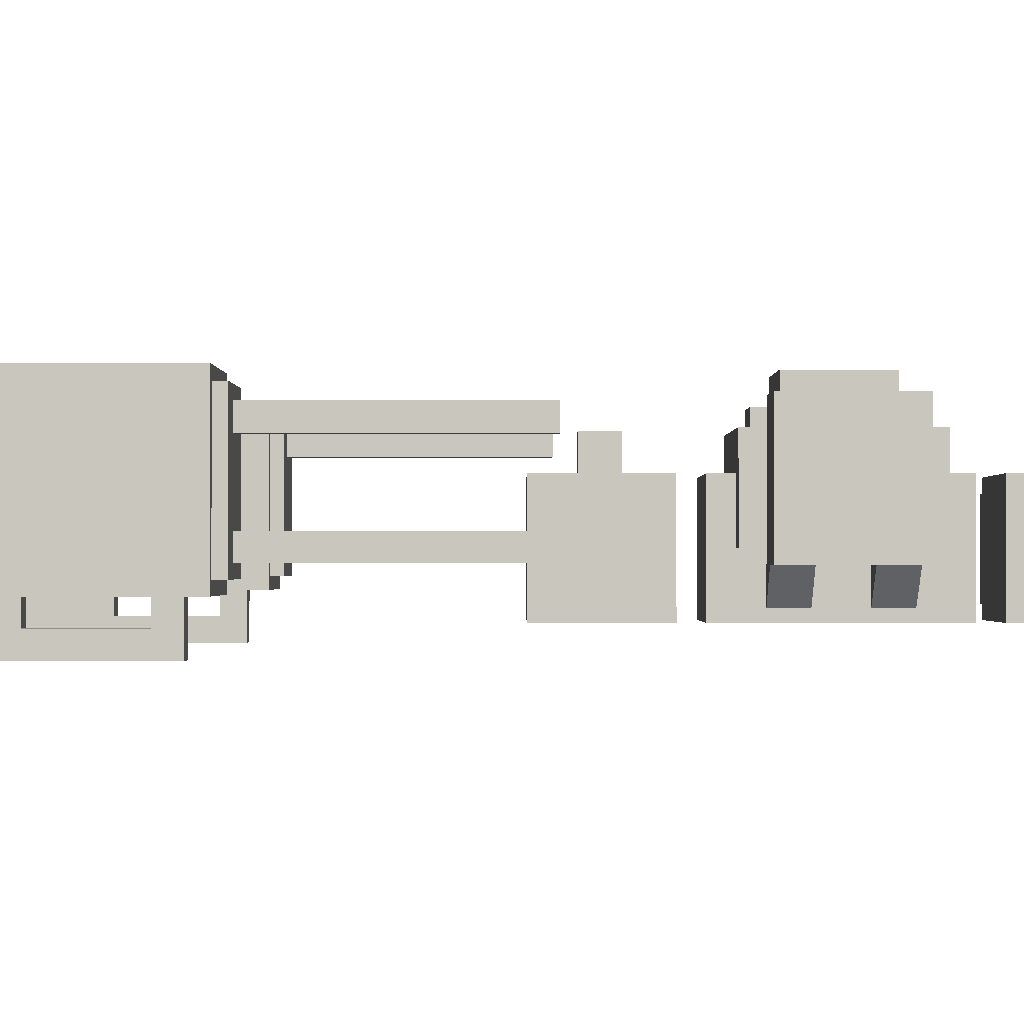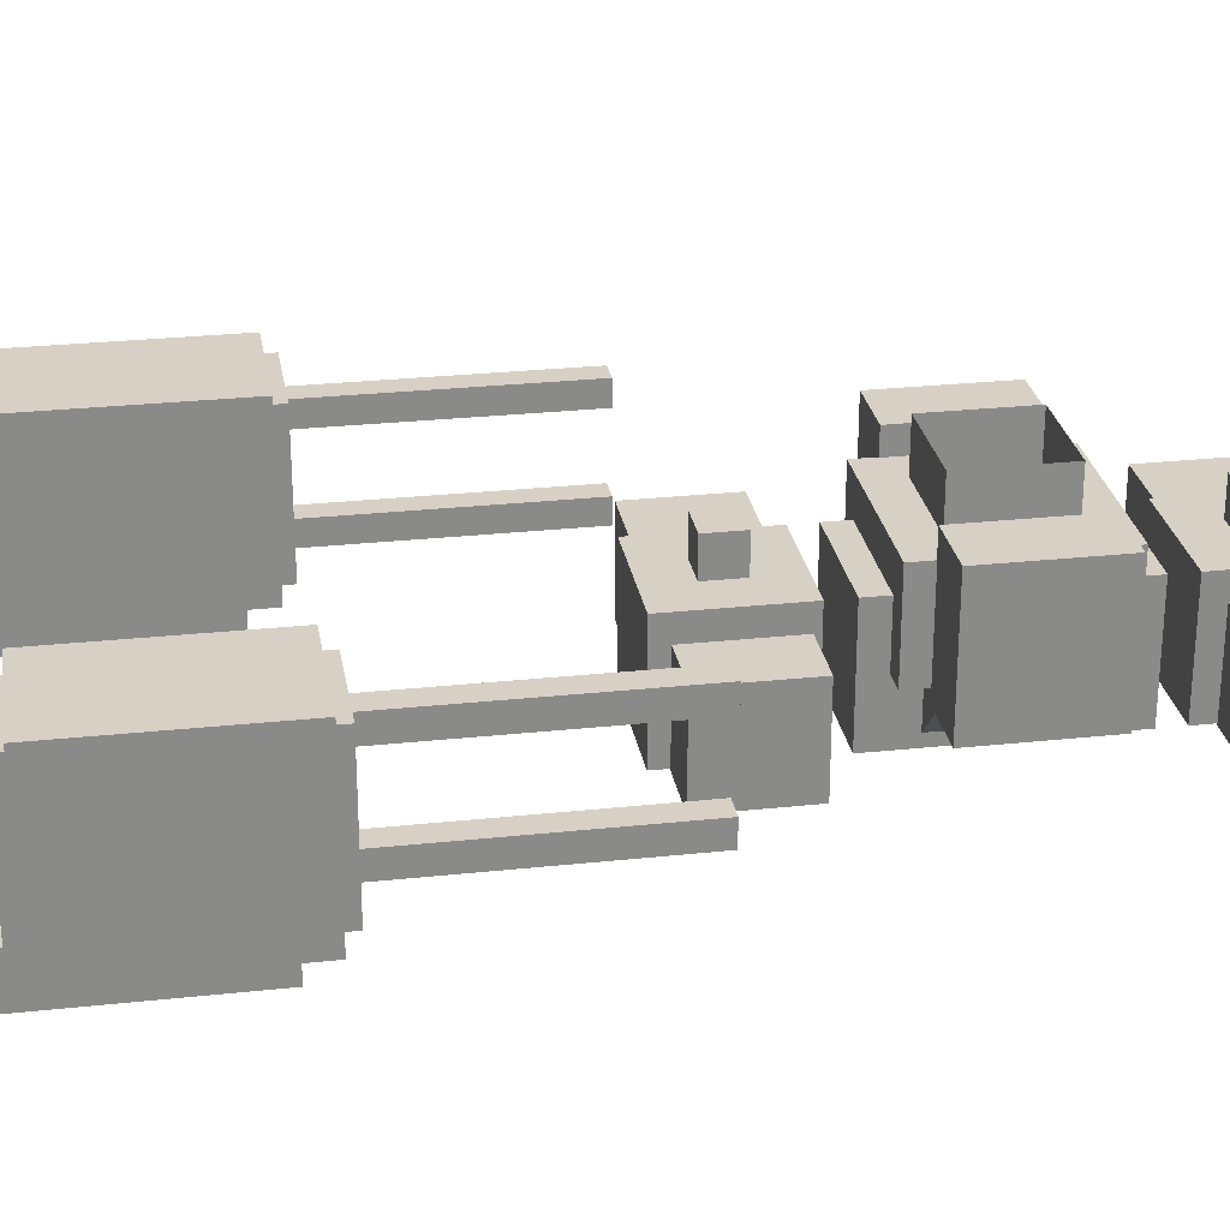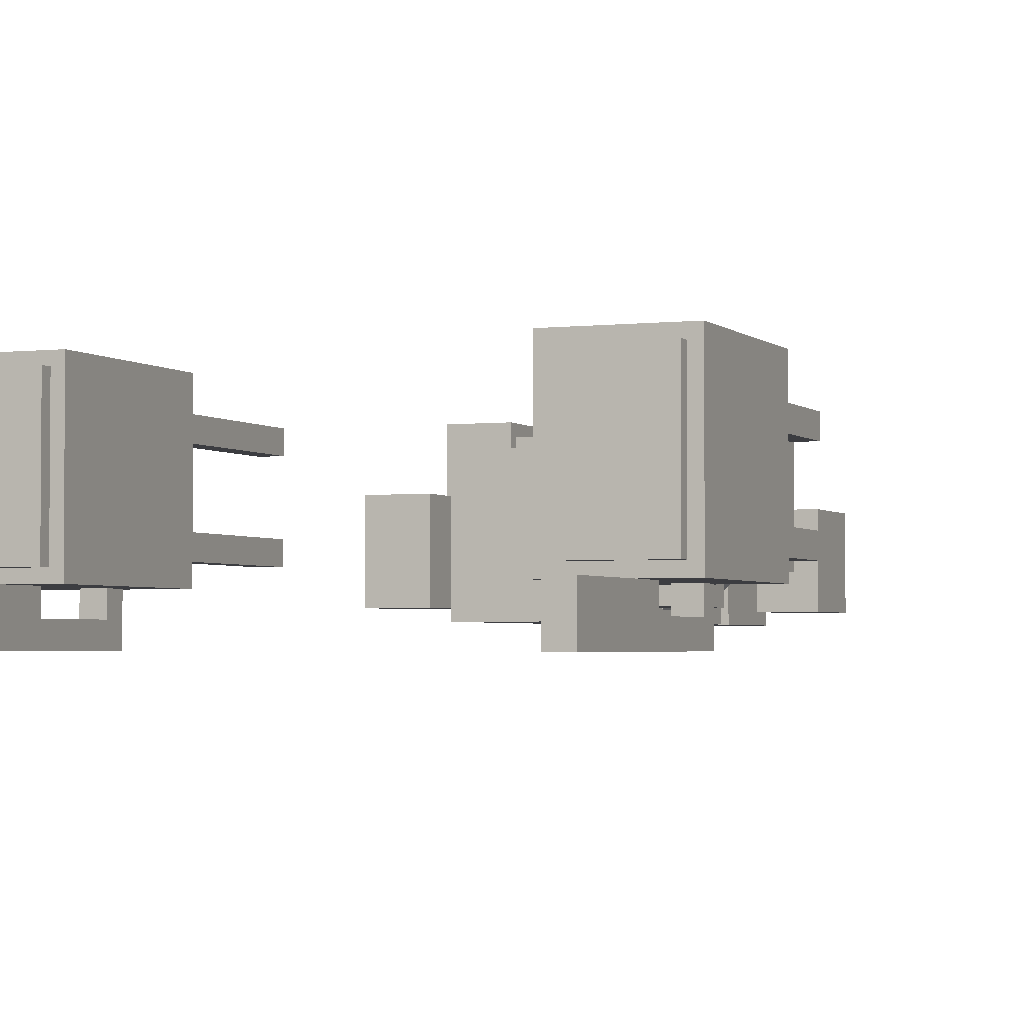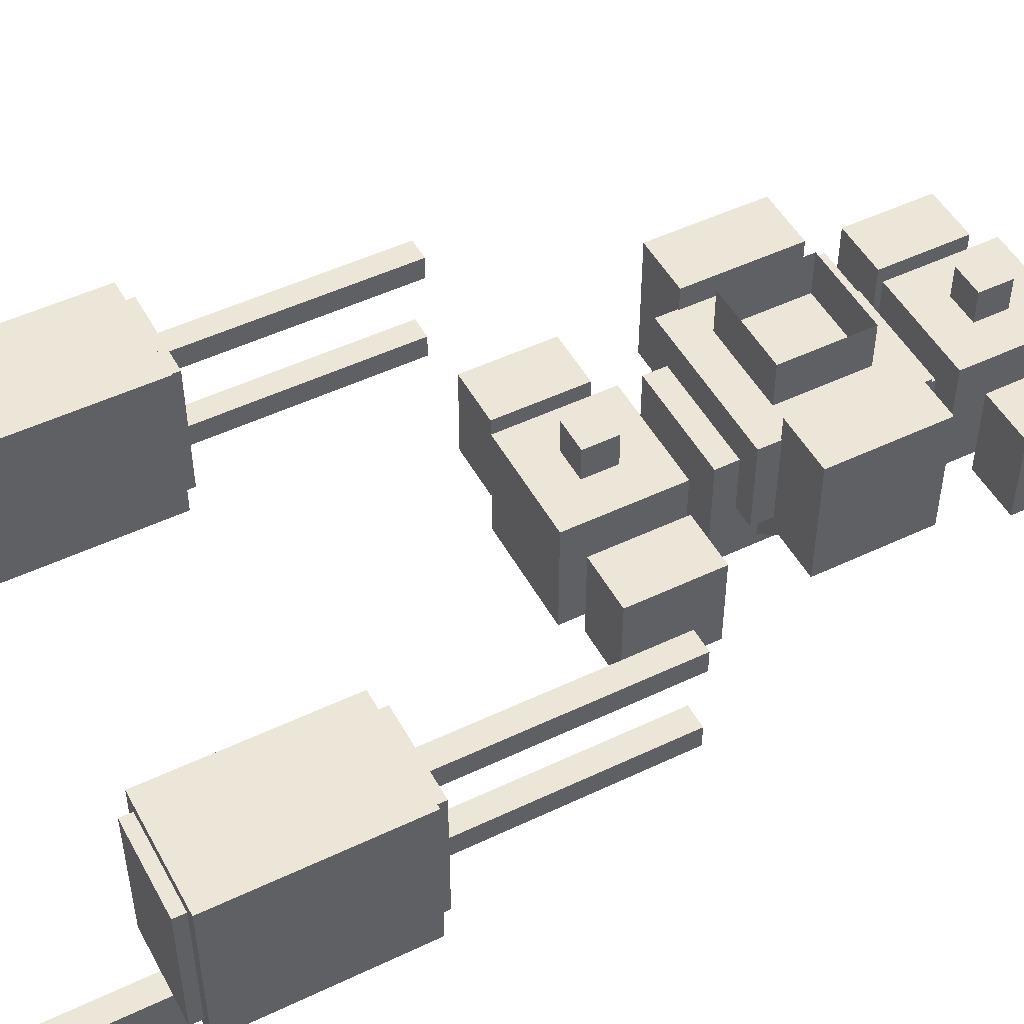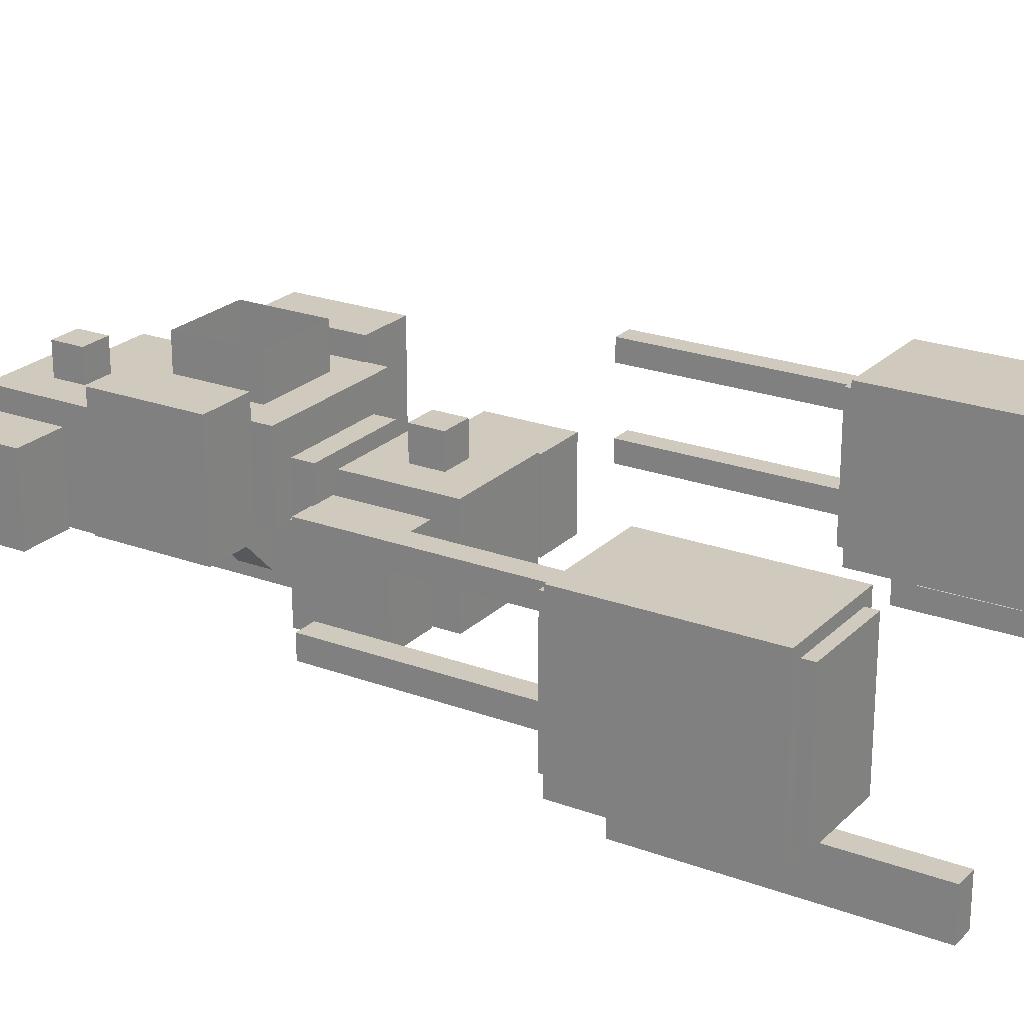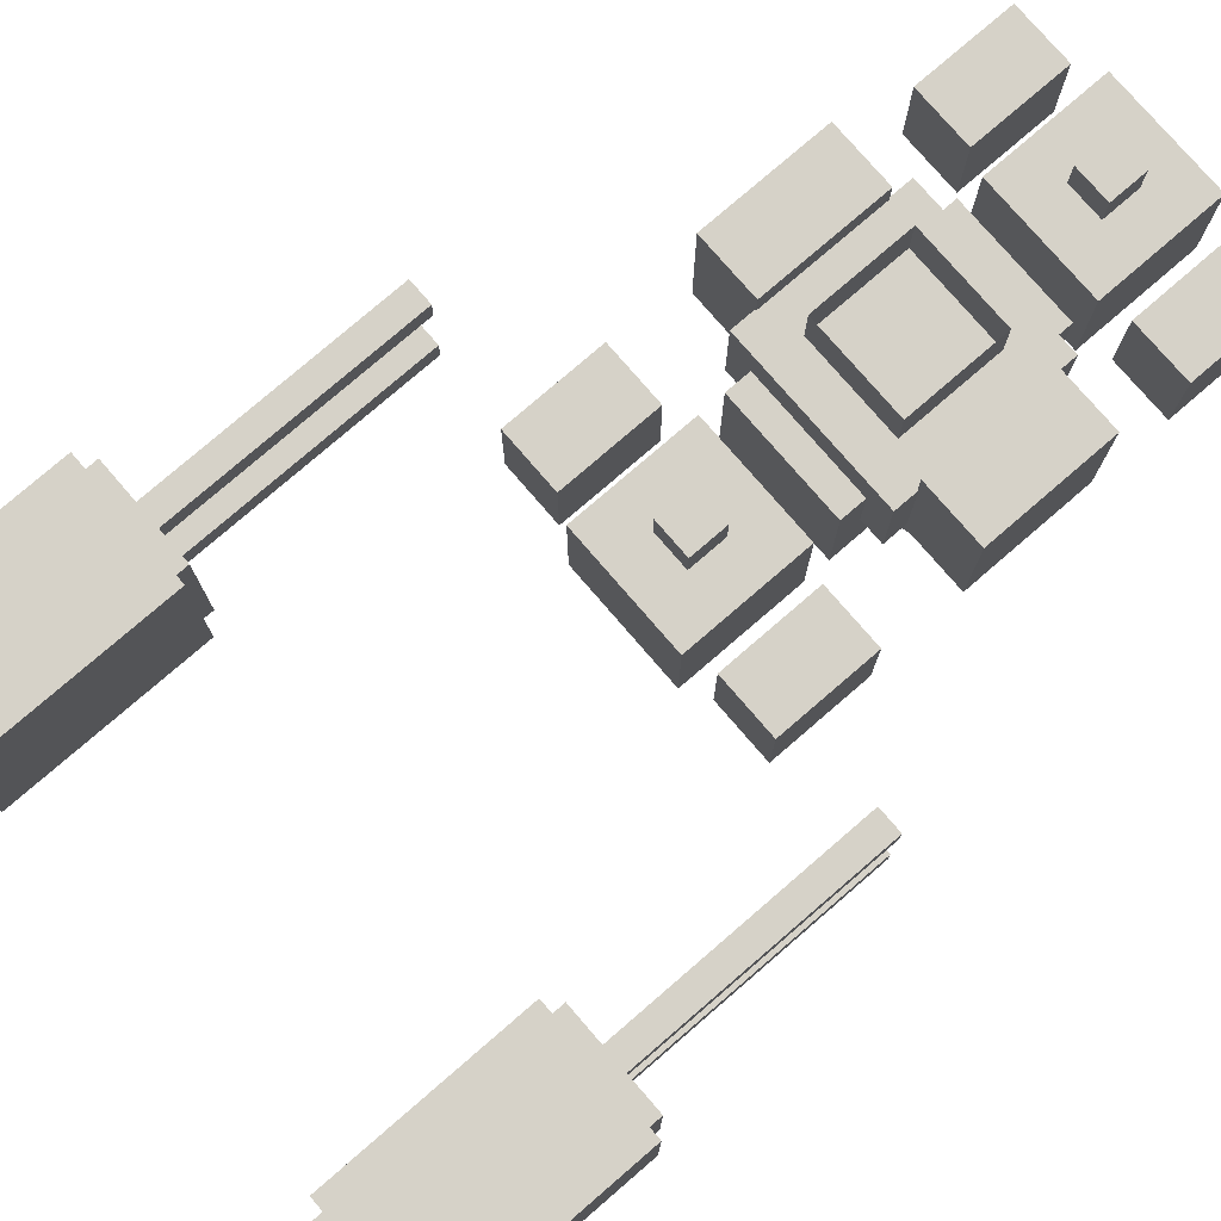
<metadata>
{"format":"obj","ext":"obj","renderer":"f3d","projection":"perspective","resolution":1024,"background":"white","views":[{"elev":-1.0,"azim":-89.8,"up":"+Y"},{"elev":27.0,"azim":-99.5,"up":"+Y"},{"elev":-2.7,"azim":-158.0,"up":"+Y"},{"elev":49.4,"azim":-117.8,"up":"+Y"},{"elev":22.9,"azim":122.3,"up":"+Y"},{"elev":77.8,"azim":-130.8,"up":"+Y"}]}
</metadata>
<code>
o cube
v 0.75 1 -0.75
v 0.75 1 -1.25
v 0.75 0.5 -0.75
v 0.75 0.5 -1.25
v 0.4375 1 -0.75
v 0.4375 1 -1.25
v 0.4375 0.5 -0.75
v 0.4375 0.5 -1.25
v 0.3125 1.062 -0.6875
v 0.3125 1.062 -1.312
v 0.3125 0.4375 -0.6875
v 0.3125 0.4375 -1.312
v -0.3125 1.062 -0.6875
v -0.3125 1.062 -1.312
v -0.3125 0.4375 -0.6875
v -0.3125 0.4375 -1.312
v 0.09375 1.25 -0.9062
v 0.09375 1.25 -1.094
v 0.09375 1.062 -0.9062
v 0.09375 1.062 -1.094
v -0.09375 1.25 -0.9062
v -0.09375 1.25 -1.094
v -0.09375 1.062 -0.9062
v -0.09375 1.062 -1.094
v -0.4375 1 -0.75
v -0.4375 1 -1.25
v -0.4375 0.5 -0.75
v -0.4375 0.5 -1.25
v -0.75 1 -0.75
v -0.75 1 -1.25
v -0.75 0.5 -0.75
v -0.75 0.5 -1.25
v -0.4375 1 1.25
v -0.4375 1 0.75
v -0.4375 0.5 1.25
v -0.4375 0.5 0.75
v -0.75 1 1.25
v -0.75 1 0.75
v -0.75 0.5 1.25
v -0.75 0.5 0.75
v 0.3125 1.062 1.312
v 0.3125 1.062 0.6875
v 0.3125 0.4375 1.312
v 0.3125 0.4375 0.6875
v -0.3125 1.062 1.312
v -0.3125 1.062 0.6875
v -0.3125 0.4375 1.312
v -0.3125 0.4375 0.6875
v 0.75 1 1.25
v 0.75 1 0.75
v 0.75 0.5 1.25
v 0.75 0.5 0.75
v 0.4375 1 1.25
v 0.4375 1 0.75
v 0.4375 0.5 1.25
v 0.4375 0.5 0.75
v 0.09375 1.25 1.094
v 0.09375 1.25 0.9062
v 0.09375 1.062 1.094
v 0.09375 1.062 0.9062
v -0.09375 1.25 1.094
v -0.09375 1.25 0.9062
v -0.09375 1.062 1.094
v -0.09375 1.062 0.9062
v 0.3125 1.062 0.5625
v 0.3125 1.062 -0.5625
v 0.3125 0.4375 0.5625
v 0.3125 0.4375 -0.5625
v -0.3125 1.062 0.5625
v -0.3125 1.062 -0.5625
v -0.3125 0.4375 0.5625
v -0.3125 0.4375 -0.5625
v 0.4375 1.25 0.4375
v 0.4375 1.25 -0.4375
v 0.4375 0.75 0.4375
v 0.4375 0.75 -0.4375
v -0.4375 1.25 0.4375
v -0.4375 1.25 -0.4375
v -0.4375 0.75 0.4375
v -0.4375 0.75 -0.4375
v -0.4313 1.381 0.3188
v -0.4313 1.381 -0.3188
v -0.4313 0.6813 0.3188
v -0.4313 0.6813 -0.3188
v -0.7562 1.381 0.3188
v -0.7562 1.381 -0.3188
v -0.7562 0.6813 0.3188
v -0.7562 0.6813 -0.3188
v 0.7563 1.381 0.3188
v 0.7563 1.381 -0.3188
v 0.7563 0.6813 0.3188
v 0.7563 0.6813 -0.3188
v 0.4313 1.381 0.3188
v 0.4313 1.381 -0.3188
v 0.4313 0.6813 0.3188
v 0.4313 0.6813 -0.3188
v 0.4451 0.8094 0.3125
v 0.4451 0.8094 0.125
v 0.5335 0.721 0.3125
v 0.5335 0.721 0.125
v 0.2241 0.5884 0.3125
v 0.2241 0.5884 0.125
v 0.3125 0.5 0.3125
v 0.3125 0.5 0.125
v 0.4451 0.8094 -0.125
v 0.4451 0.8094 -0.3125
v 0.5335 0.721 -0.125
v 0.5335 0.721 -0.3125
v 0.2241 0.5884 -0.125
v 0.2241 0.5884 -0.3125
v 0.3125 0.5 -0.125
v 0.3125 0.5 -0.3125
v -0.2241 0.5884 -0.125
v -0.2241 0.5884 -0.3125
v -0.3125 0.5 -0.125
v -0.3125 0.5 -0.3125
v -0.4451 0.8094 -0.125
v -0.4451 0.8094 -0.3125
v -0.5335 0.721 -0.125
v -0.5335 0.721 -0.3125
v -0.2241 0.5884 0.3125
v -0.2241 0.5884 0.125
v -0.3125 0.5 0.3125
v -0.3125 0.5 0.125
v -0.4451 0.8094 0.3125
v -0.4451 0.8094 0.125
v -0.5335 0.721 0.3125
v -0.5335 0.721 0.125
v 0.25 1.5 0.25
v 0.25 1.5 -0.25
v 0.25 1.25 0.25
v 0.25 1.25 -0.25
v -0.25 1.5 0.25
v -0.25 1.5 -0.25
v -0.25 1.25 0.25
v -0.25 1.25 -0.25
v -1.188 0.6875 -2.625
v -1.188 0.6875 -2.75
v -1.188 0.4375 -2.625
v -1.188 0.4375 -2.75
v -1.312 0.6875 -2.625
v -1.312 0.6875 -2.75
v -1.312 0.4375 -2.625
v -1.312 0.4375 -2.75
v -1.188 0.5625 -3.25
v -1.188 0.5625 -4.062
v -1.188 0.4375 -3.25
v -1.188 0.4375 -4.062
v -1.312 0.5625 -3.25
v -1.312 0.5625 -4.062
v -1.312 0.4375 -3.25
v -1.312 0.4375 -4.062
v -1.188 0.4375 -2.625
v -1.188 0.4375 -4.062
v -1.188 0.3125 -2.625
v -1.188 0.3125 -4.062
v -1.312 0.4375 -2.625
v -1.312 0.4375 -4.062
v -1.312 0.3125 -2.625
v -1.312 0.3125 -4.062
v -1.186 1.312 -1.188
v -1.186 1.312 -2.5
v -1.186 1.188 -1.188
v -1.186 1.188 -2.5
v -1.311 1.312 -1.188
v -1.311 1.312 -2.5
v -1.311 1.188 -1.188
v -1.311 1.188 -2.5
v -1.186 0.8125 -1.188
v -1.186 0.8125 -2.5
v -1.186 0.6875 -1.188
v -1.186 0.6875 -2.5
v -1.311 0.8125 -1.188
v -1.311 0.8125 -2.5
v -1.311 0.6875 -1.188
v -1.311 0.6875 -2.5
v 1.311 1.312 -1.188
v 1.311 1.312 -2.5
v 1.311 1.188 -1.188
v 1.311 1.188 -2.5
v 1.186 1.312 -1.188
v 1.186 1.312 -2.5
v 1.186 1.188 -1.188
v 1.186 1.188 -2.5
v 1.311 0.8125 -1.188
v 1.311 0.8125 -2.5
v 1.311 0.6875 -1.188
v 1.311 0.6875 -2.5
v 1.186 0.8125 -1.188
v 1.186 0.8125 -2.5
v 1.186 0.6875 -1.188
v 1.186 0.6875 -2.5
v 1.312 0.6875 -2.625
v 1.312 0.6875 -2.75
v 1.312 0.4375 -2.625
v 1.312 0.4375 -2.75
v 1.188 0.6875 -2.625
v 1.188 0.6875 -2.75
v 1.188 0.4375 -2.625
v 1.188 0.4375 -2.75
v 1.312 0.4375 -2.625
v 1.312 0.4375 -4.062
v 1.312 0.3125 -2.625
v 1.312 0.3125 -4.062
v 1.188 0.4375 -2.625
v 1.188 0.4375 -4.062
v 1.188 0.3125 -2.625
v 1.188 0.3125 -4.062
v 1.312 0.5625 -3.25
v 1.312 0.5625 -4.062
v 1.312 0.4375 -3.25
v 1.312 0.4375 -4.062
v 1.188 0.5625 -3.25
v 1.188 0.5625 -4.062
v 1.188 0.4375 -3.25
v 1.188 0.4375 -4.062
v -1.188 0.6875 -3.25
v -1.188 0.6875 -3.375
v -1.188 0.5625 -3.25
v -1.188 0.5625 -3.375
v -1.312 0.6875 -3.25
v -1.312 0.6875 -3.375
v -1.312 0.5625 -3.25
v -1.312 0.5625 -3.375
v -1 1.375 -3.5
v -1 1.375 -3.562
v -1 0.625 -3.5
v -1 0.625 -3.562
v -1.5 1.375 -3.5
v -1.5 1.375 -3.562
v -1.5 0.625 -3.5
v -1.5 0.625 -3.562
v -0.9375 1.438 -2.5
v -0.9375 1.438 -3.5
v -0.9375 0.5625 -2.5
v -0.9375 0.5625 -3.5
v -1.562 1.438 -2.5
v -1.562 1.438 -3.5
v -1.562 0.5625 -2.5
v -1.562 0.5625 -3.5
v -1 1.375 -2.438
v -1 1.375 -2.5
v -1 0.625 -2.438
v -1 0.625 -2.5
v -1.5 1.375 -2.438
v -1.5 1.375 -2.5
v -1.5 0.625 -2.438
v -1.5 0.625 -2.5
v 1.5 1.375 -2.438
v 1.5 1.375 -2.5
v 1.5 0.625 -2.438
v 1.5 0.625 -2.5
v 1 1.375 -2.438
v 1 1.375 -2.5
v 1 0.625 -2.438
v 1 0.625 -2.5
v 1.562 1.438 -2.5
v 1.562 1.438 -3.5
v 1.562 0.5625 -2.5
v 1.562 0.5625 -3.5
v 0.9375 1.438 -2.5
v 0.9375 1.438 -3.5
v 0.9375 0.5625 -2.5
v 0.9375 0.5625 -3.5
v 1.5 1.375 -3.5
v 1.5 1.375 -3.562
v 1.5 0.625 -3.5
v 1.5 0.625 -3.562
v 1 1.375 -3.5
v 1 1.375 -3.562
v 1 0.625 -3.5
v 1 0.625 -3.562
f 4 2 1 3
f 7 5 6 8
f 1 2 6 5
f 4 3 7 8
f 3 1 5 7
f 8 6 2 4
f 12 10 9 11
f 15 13 14 16
f 9 10 14 13
f 12 11 15 16
f 11 9 13 15
f 16 14 10 12
f 20 18 17 19
f 23 21 22 24
f 17 18 22 21
f 19 17 21 23
f 24 22 18 20
f 28 26 25 27
f 31 29 30 32
f 25 26 30 29
f 28 27 31 32
f 27 25 29 31
f 32 30 26 28
f 36 34 33 35
f 39 37 38 40
f 33 34 38 37
f 36 35 39 40
f 35 33 37 39
f 40 38 34 36
f 44 42 41 43
f 47 45 46 48
f 41 42 46 45
f 44 43 47 48
f 43 41 45 47
f 48 46 42 44
f 52 50 49 51
f 55 53 54 56
f 49 50 54 53
f 52 51 55 56
f 51 49 53 55
f 56 54 50 52
f 60 58 57 59
f 63 61 62 64
f 57 58 62 61
f 59 57 61 63
f 64 62 58 60
f 68 66 65 67
f 71 69 70 72
f 65 66 70 69
f 68 67 71 72
f 67 65 69 71
f 72 70 66 68
f 76 74 73 75
f 79 77 78 80
f 73 74 78 77
f 76 75 79 80
f 75 73 77 79
f 80 78 74 76
f 84 82 81 83
f 87 85 86 88
f 81 82 86 85
f 84 83 87 88
f 83 81 85 87
f 88 86 82 84
f 92 90 89 91
f 95 93 94 96
f 89 90 94 93
f 92 91 95 96
f 91 89 93 95
f 96 94 90 92
f 100 98 97 99
f 103 101 102 104
f 97 98 102 101
f 100 99 103 104
f 99 97 101 103
f 104 102 98 100
f 108 106 105 107
f 111 109 110 112
f 105 106 110 109
f 108 107 111 112
f 107 105 109 111
f 112 110 106 108
f 116 114 113 115
f 119 117 118 120
f 113 114 118 117
f 116 115 119 120
f 115 113 117 119
f 120 118 114 116
f 124 122 121 123
f 127 125 126 128
f 121 122 126 125
f 124 123 127 128
f 123 121 125 127
f 128 126 122 124
f 132 130 129 131
f 135 133 134 136
f 131 129 133 135
f 136 134 130 132
f 140 138 137 139
f 143 141 142 144
f 139 137 141 143
f 144 142 138 140
f 148 146 145 147
f 151 149 150 152
f 145 146 150 149
f 148 147 151 152
f 147 145 149 151
f 152 150 146 148
f 156 154 153 155
f 159 157 158 160
f 153 154 158 157
f 156 155 159 160
f 155 153 157 159
f 160 158 154 156
f 164 162 161 163
f 167 165 166 168
f 161 162 166 165
f 164 163 167 168
f 163 161 165 167
f 168 166 162 164
f 172 170 169 171
f 175 173 174 176
f 169 170 174 173
f 172 171 175 176
f 171 169 173 175
f 176 174 170 172
f 180 178 177 179
f 183 181 182 184
f 177 178 182 181
f 180 179 183 184
f 179 177 181 183
f 184 182 178 180
f 188 186 185 187
f 191 189 190 192
f 185 186 190 189
f 188 187 191 192
f 187 185 189 191
f 192 190 186 188
f 196 194 193 195
f 199 197 198 200
f 195 193 197 199
f 200 198 194 196
f 204 202 201 203
f 207 205 206 208
f 201 202 206 205
f 204 203 207 208
f 203 201 205 207
f 208 206 202 204
f 212 210 209 211
f 215 213 214 216
f 209 210 214 213
f 212 211 215 216
f 211 209 213 215
f 216 214 210 212
f 220 218 217 219
f 223 221 222 224
f 219 217 221 223
f 224 222 218 220
f 228 226 225 227
f 231 229 230 232
f 225 226 230 229
f 228 227 231 232
f 232 230 226 228
f 236 234 233 235
f 239 237 238 240
f 233 234 238 237
f 236 235 239 240
f 235 233 237 239
f 240 238 234 236
f 244 242 241 243
f 247 245 246 248
f 241 242 246 245
f 244 243 247 248
f 243 241 245 247
f 252 250 249 251
f 255 253 254 256
f 249 250 254 253
f 252 251 255 256
f 251 249 253 255
f 260 258 257 259
f 263 261 262 264
f 257 258 262 261
f 260 259 263 264
f 259 257 261 263
f 264 262 258 260
f 268 266 265 267
f 271 269 270 272
f 265 266 270 269
f 268 267 271 272
f 272 270 266 268

</code>
